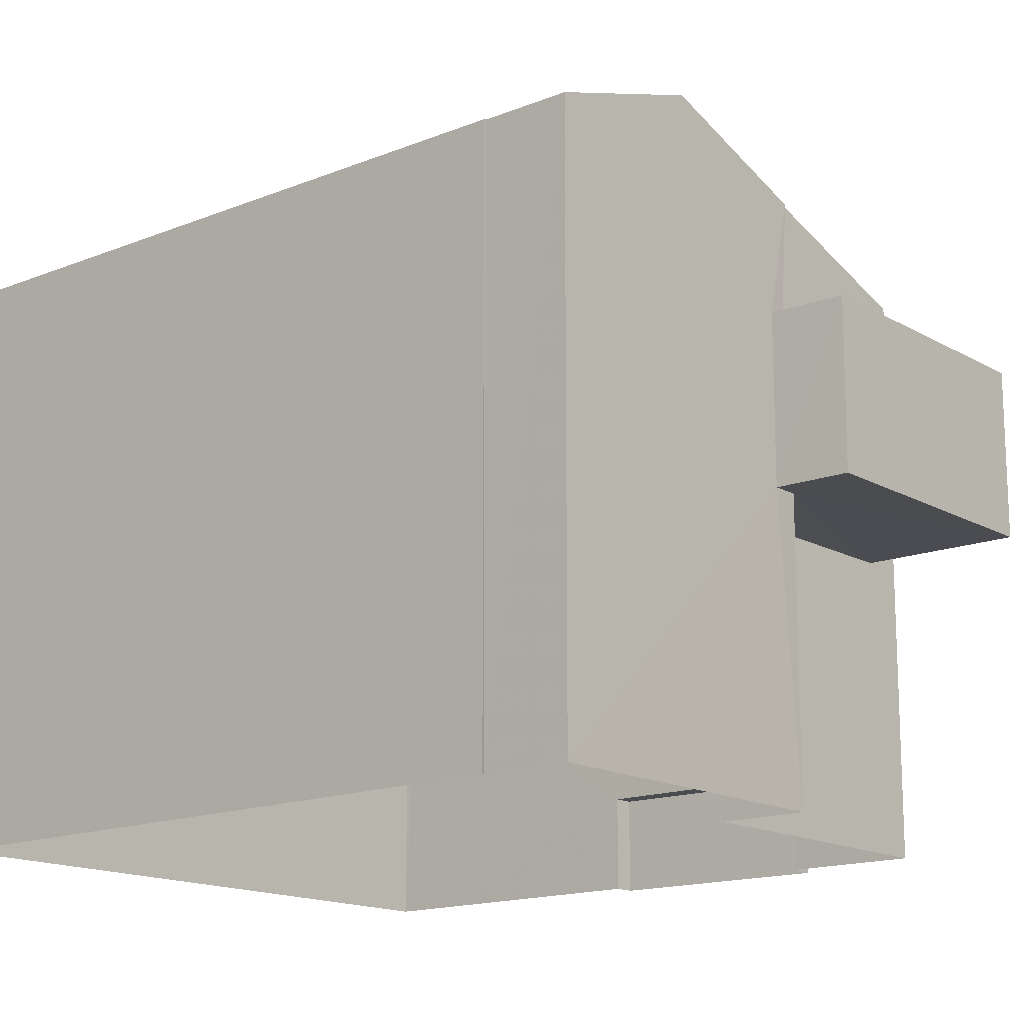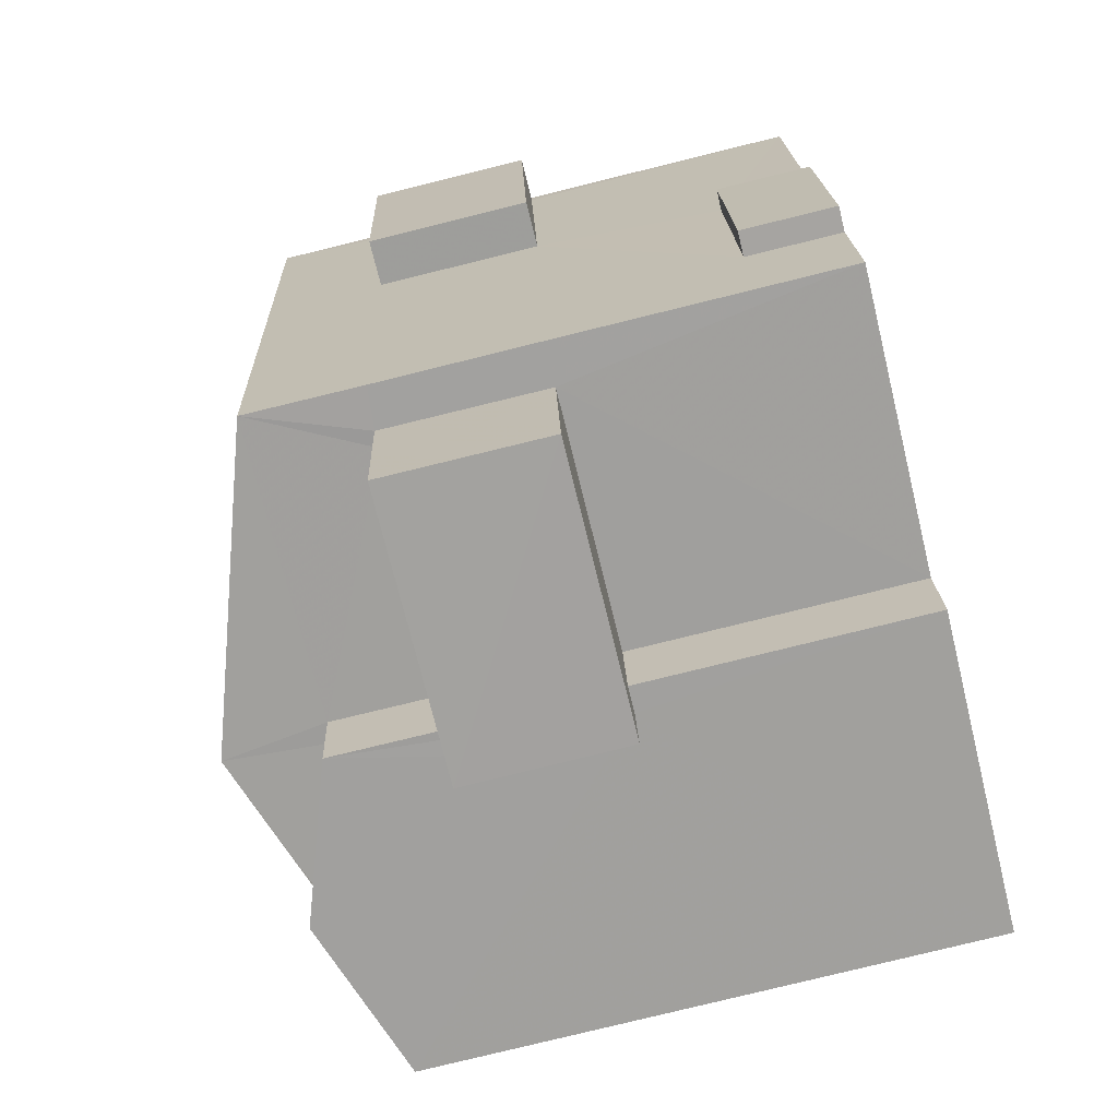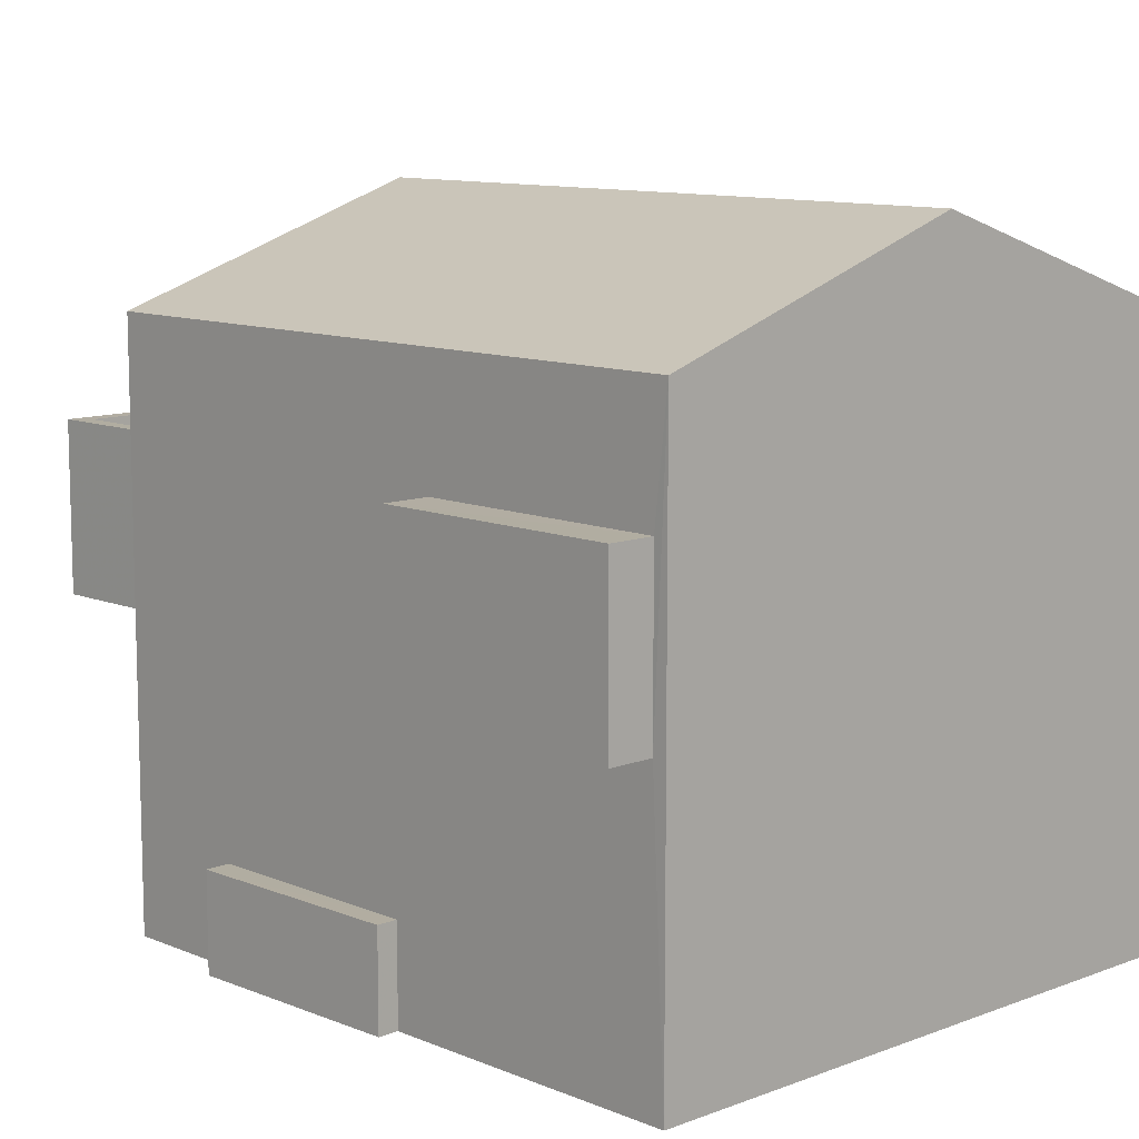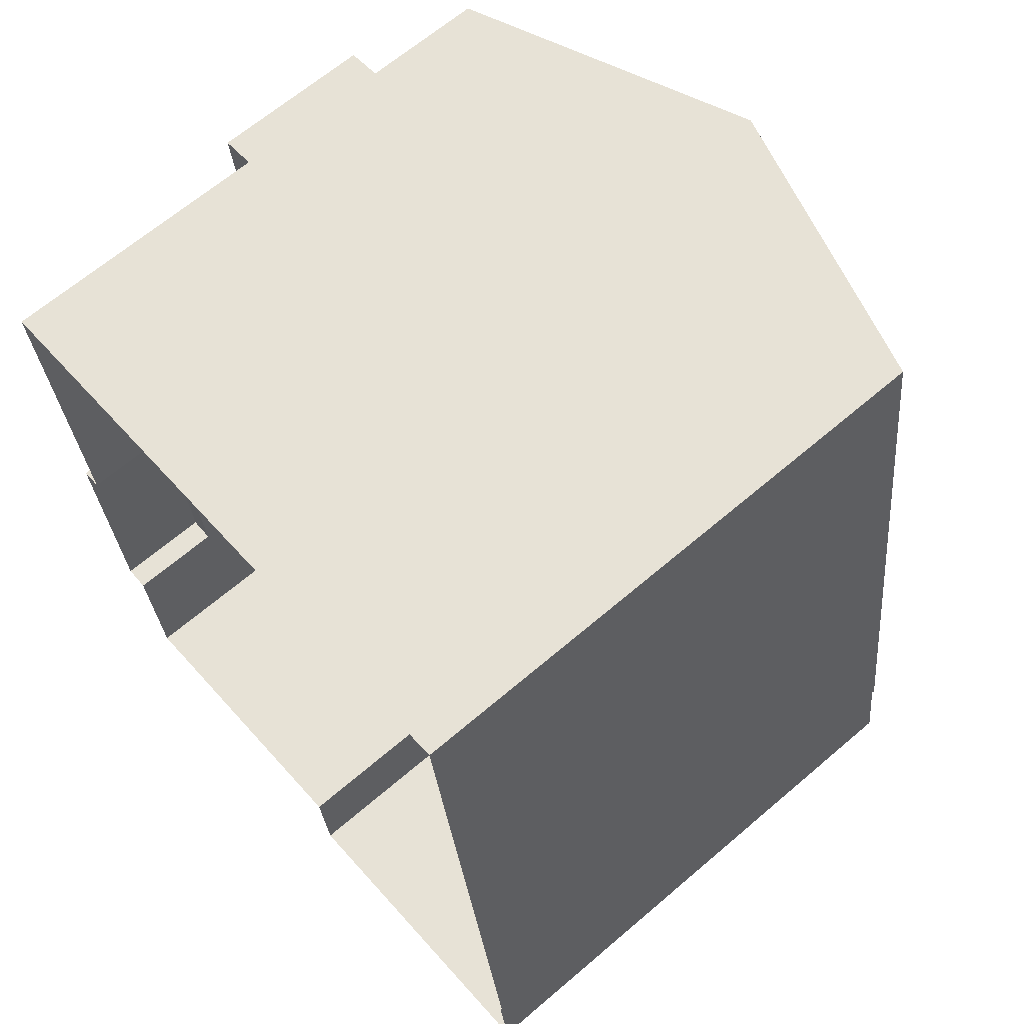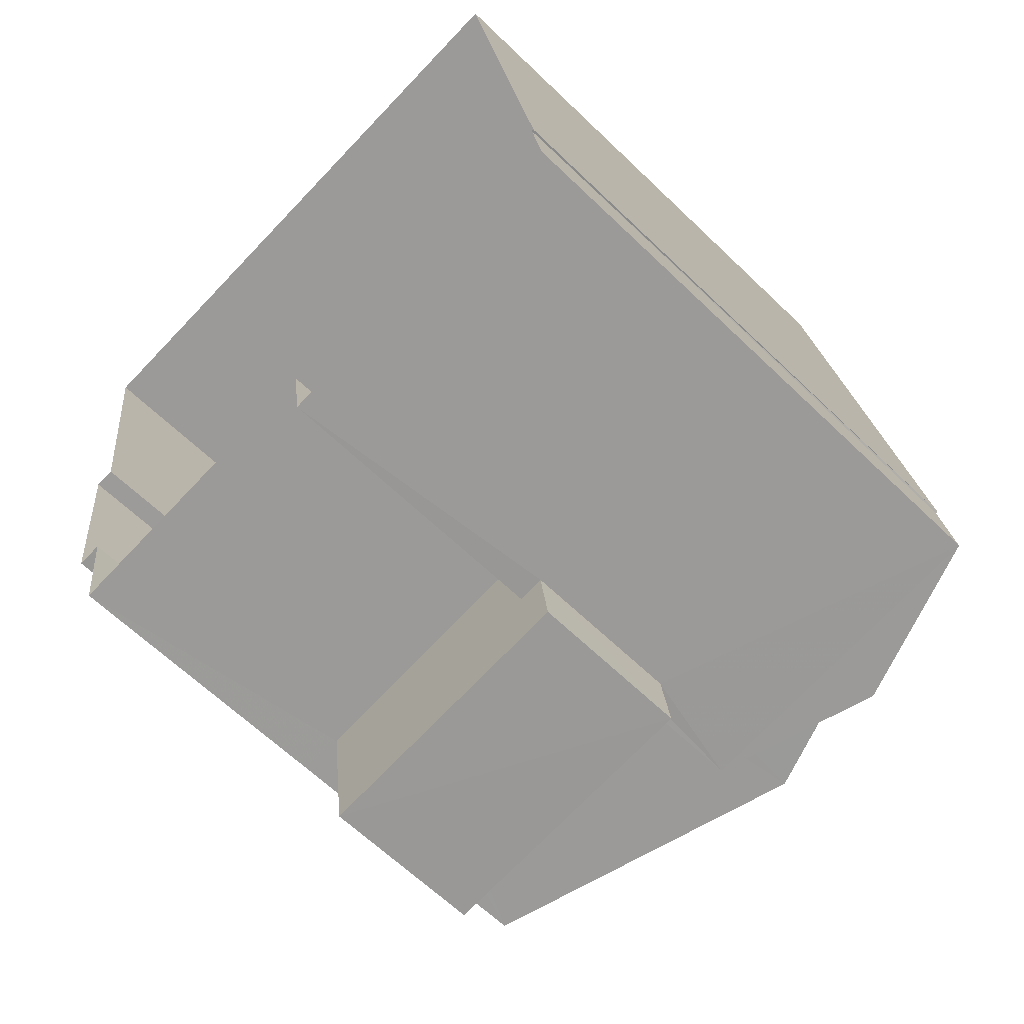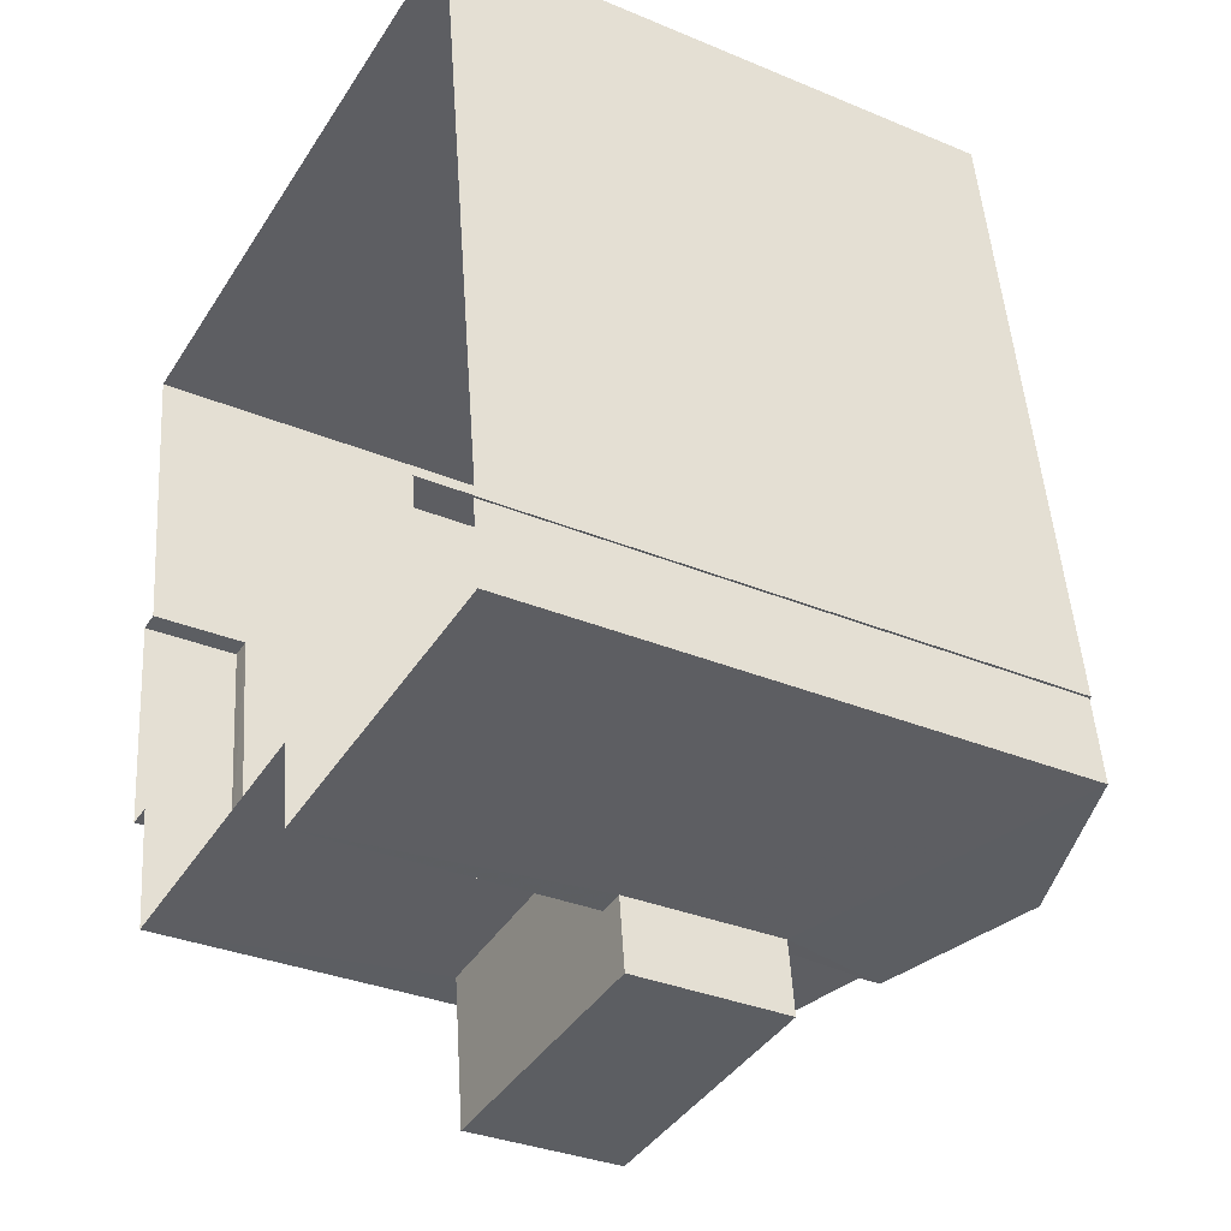
<metadata>
{"format":"obj","ext":"obj","renderer":"f3d","projection":"perspective","resolution":1024,"background":"white","views":[{"elev":-15.5,"azim":-57.5,"up":"+Z"},{"elev":-79.0,"azim":103.8,"up":"+Y"},{"elev":10.5,"azim":128.4,"up":"+Z"},{"elev":65.3,"azim":-130.7,"up":"+Y"},{"elev":-63.3,"azim":-134.3,"up":"+Y"},{"elev":-32.5,"azim":-120.2,"up":"+Y"}]}
</metadata>
<code>
v -8.862e+04 -9.866e+04 9.438
v -8.862e+04 -9.867e+04 9.437
v -8.862e+04 -9.866e+04 9.438
v -8.863e+04 -9.867e+04 9.437
v -8.863e+04 -9.867e+04 9.437
v -8.862e+04 -9.867e+04 9.437
v -8.862e+04 -9.867e+04 9.437
v -8.863e+04 -9.867e+04 9.437
v -8.862e+04 -9.867e+04 9.437
v -8.862e+04 -9.867e+04 9.437
v -8.862e+04 -9.867e+04 9.437
v -8.862e+04 -9.867e+04 9.437
v -8.862e+04 -9.867e+04 12.93
v -8.862e+04 -9.867e+04 12.93
v -8.862e+04 -9.867e+04 12.93
v -8.862e+04 -9.867e+04 12.93
v -8.862e+04 -9.867e+04 12.93
v -8.862e+04 -9.867e+04 12.93
v -8.862e+04 -9.866e+04 12.88
v -8.862e+04 -9.866e+04 12.88
v -8.862e+04 -9.866e+04 12.88
v -8.862e+04 -9.866e+04 12.88
v -8.862e+04 -9.867e+04 16.9
v -8.863e+04 -9.867e+04 16.31
v -8.862e+04 -9.867e+04 16.98
v -8.862e+04 -9.867e+04 16.98
v -8.862e+04 -9.866e+04 14.88
v -8.862e+04 -9.866e+04 14.88
v -8.862e+04 -9.866e+04 14.88
v -8.862e+04 -9.866e+04 14.88
v -8.862e+04 -9.867e+04 16.4
v -8.862e+04 -9.866e+04 16.31
v -8.863e+04 -9.867e+04 16.31
v -8.862e+04 -9.866e+04 17.58
v -8.863e+04 -9.867e+04 16.31
v -8.862e+04 -9.866e+04 16.31
v -8.862e+04 -9.867e+04 17.58
v -8.862e+04 -9.867e+04 10.59
v -8.862e+04 -9.867e+04 10.59
v -8.862e+04 -9.867e+04 10.59
v -8.862e+04 -9.867e+04 10.59
v -8.862e+04 -9.867e+04 14.93
v -8.862e+04 -9.867e+04 14.93
v -8.862e+04 -9.867e+04 14.93
v -8.862e+04 -9.867e+04 14.93
v -8.862e+04 -9.867e+04 14.93
v -8.862e+04 -9.867e+04 14.93
v -8.862e+04 -9.867e+04 14.93
v -8.862e+04 -9.867e+04 14.93
v -8.862e+04 -9.867e+04 16.31
v -8.862e+04 -9.867e+04 14.13
v -8.862e+04 -9.867e+04 14.13
v -8.862e+04 -9.867e+04 14.13
v -8.862e+04 -9.867e+04 14.13
v -8.862e+04 -9.867e+04 14.13
v -8.862e+04 -9.867e+04 14.13
v -8.862e+04 -9.867e+04 16.31
v -8.862e+04 -9.867e+04 16.31
v -8.862e+04 -9.867e+04 14.88
v -8.862e+04 -9.867e+04 12.88
f 1 2 3
f 4 3 5
f 2 6 7
f 8 5 9
f 8 9 10
f 11 2 7
f 9 11 12
f 3 2 9
f 5 3 9
f 9 2 11
f 13 14 15
f 15 14 16
f 13 17 14
f 16 14 18
f 19 20 21
f 22 19 21
f 23 24 25
f 26 23 25
f 27 28 29
f 27 30 28
f 31 26 25
f 32 33 34
f 24 23 35
f 36 34 37
f 33 37 34
f 38 39 40
f 38 41 39
f 42 43 44
f 45 46 47
f 43 48 44
f 47 46 49
f 44 48 49
f 46 44 49
f 50 36 37
f 51 52 53
f 54 53 55
f 55 53 56
f 53 52 56
f 31 25 57
f 58 31 57
f 22 59 60
f 22 30 59
f 33 3 4
f 33 32 3
f 5 33 4
f 5 35 33
f 30 21 28
f 30 22 21
f 57 24 43
f 17 10 14
f 8 10 17
f 24 8 17
f 53 57 42
f 51 53 42
f 17 43 24
f 57 43 42
f 20 28 21
f 20 29 28
f 55 56 46
f 45 55 46
f 51 44 52
f 51 42 44
f 41 7 39
f 41 11 7
f 16 49 15
f 16 47 49
f 34 36 32
f 17 13 48
f 43 17 48
f 53 58 57
f 53 54 58
f 24 5 8
f 24 35 5
f 18 10 9
f 18 14 10
f 33 23 37
f 37 58 50
f 33 35 23
f 37 31 58
f 26 31 37
f 23 26 37
f 12 60 16
f 12 16 9
f 60 59 16
f 47 59 50
f 45 50 58
f 9 16 18
f 54 45 58
f 54 55 45
f 47 16 59
f 45 47 50
f 25 24 57
f 1 38 2
f 41 12 11
f 1 36 19
f 22 41 38
f 41 60 12
f 36 50 30
f 50 59 30
f 60 41 22
f 36 30 27
f 19 22 38
f 36 27 19
f 1 19 38
f 27 29 20
f 19 27 20
f 15 48 13
f 15 49 48
f 32 1 3
f 32 36 1
f 38 40 6
f 2 38 6
f 46 56 52
f 44 46 52
f 39 7 6
f 40 39 6

</code>
